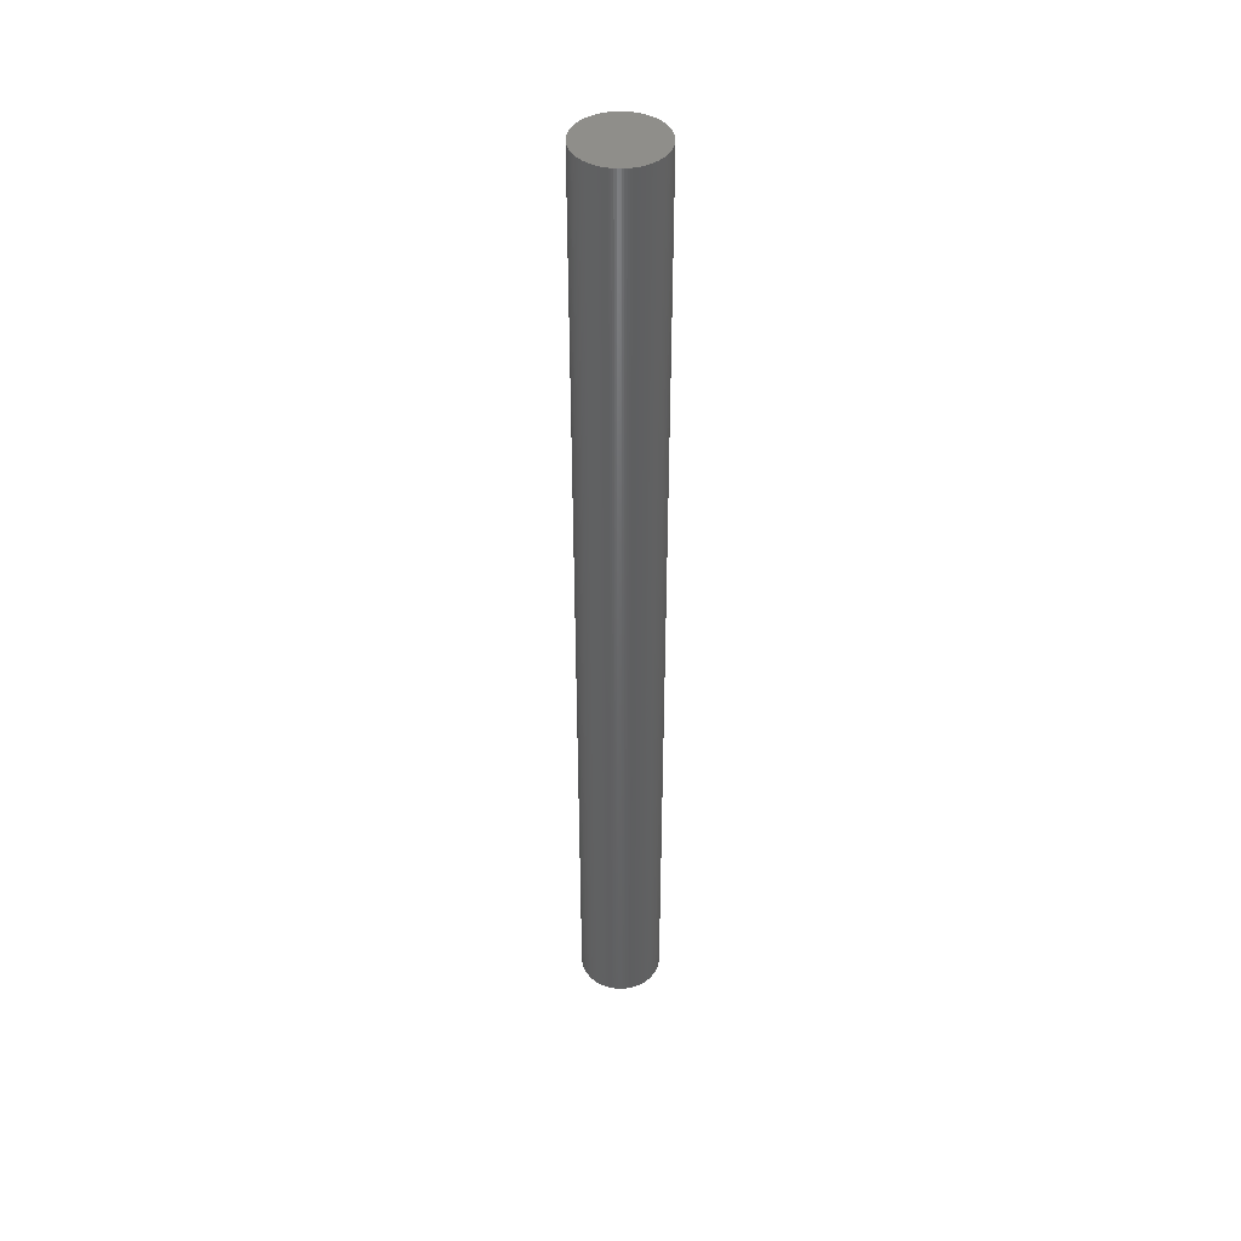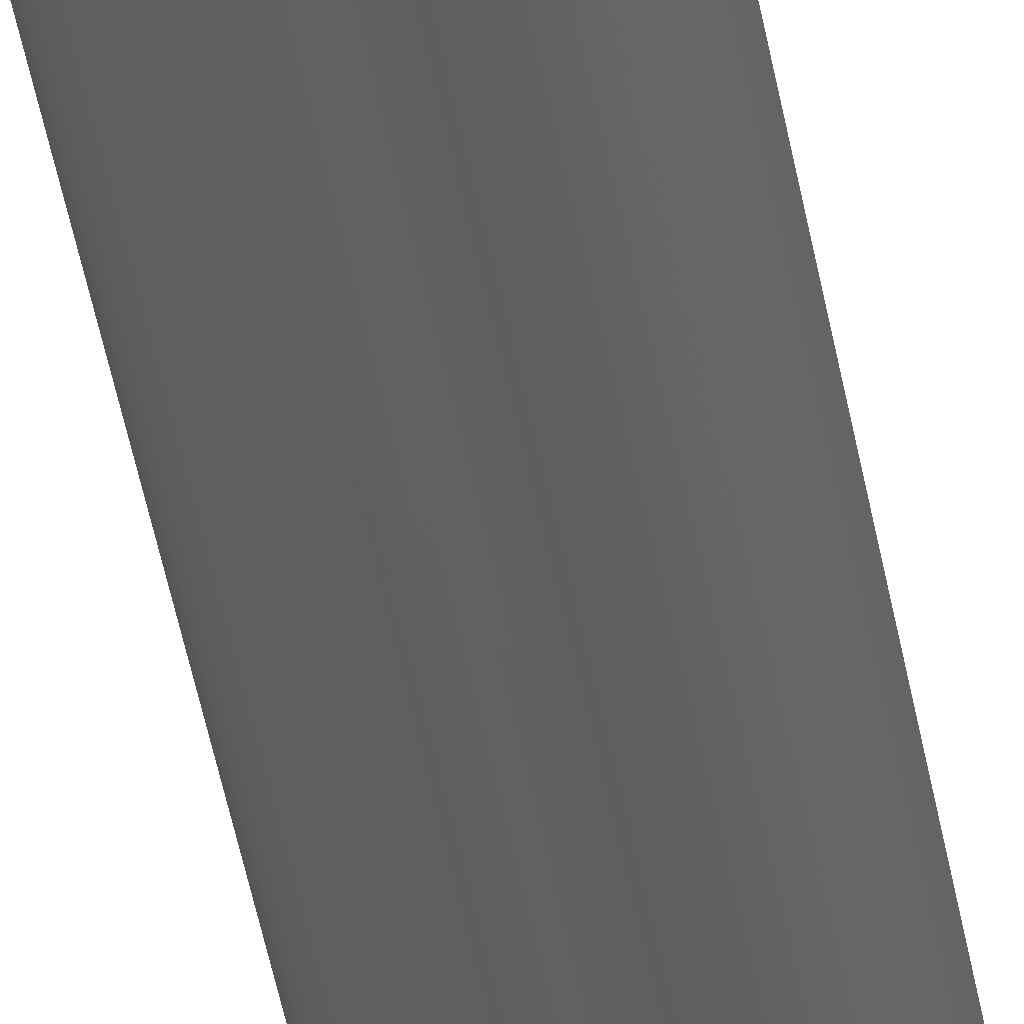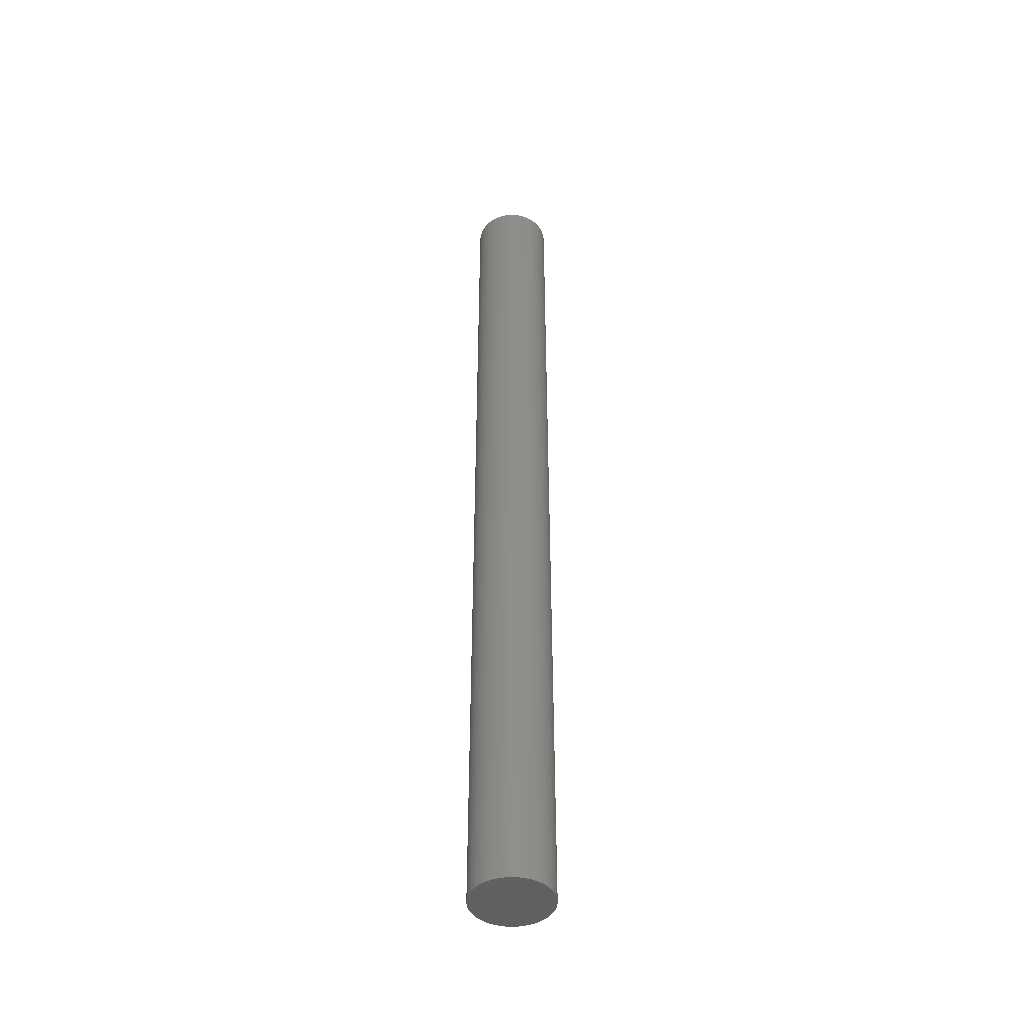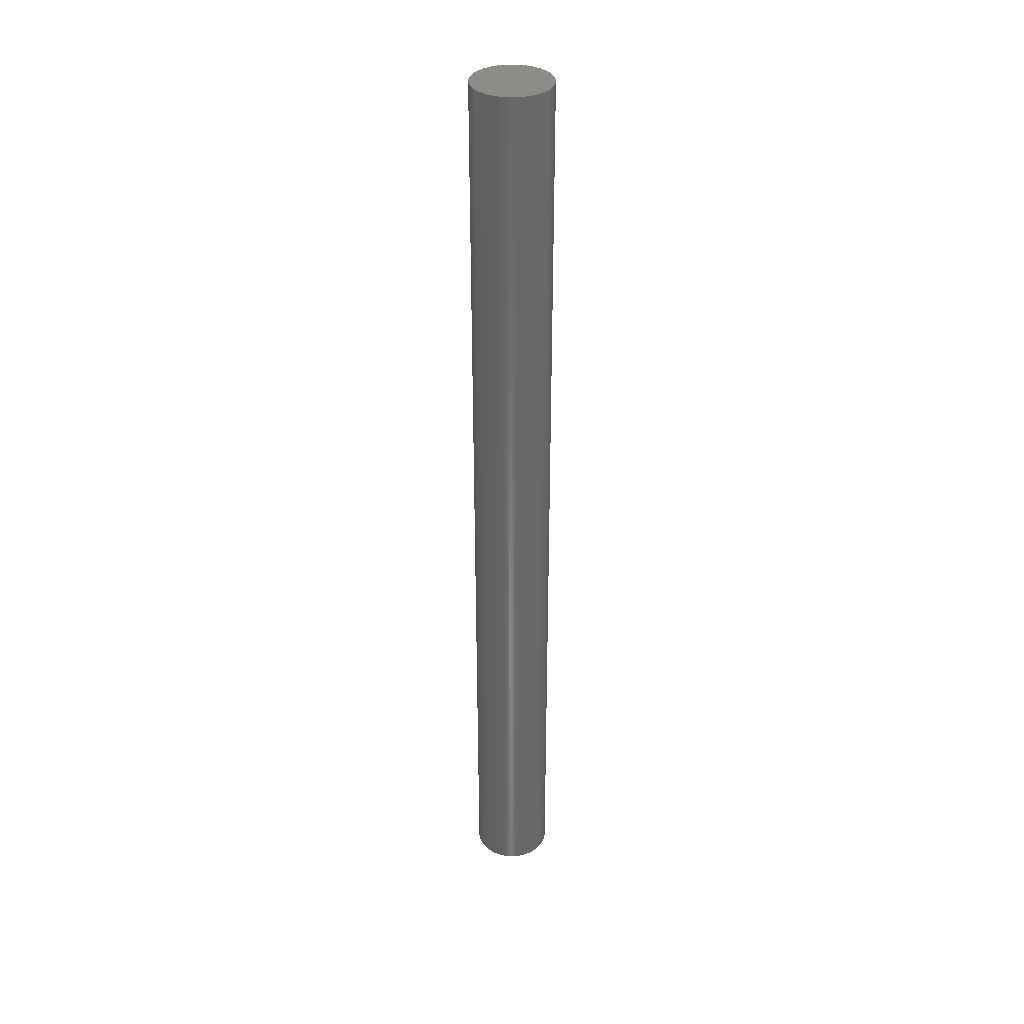
<metadata>
{"format":"stl","ext":"stl","renderer":"f3d","projection":"perspective","resolution":1024,"background":"white","views":[{"elev":43.3,"azim":-26.8,"up":"+Z"},{"elev":-41.9,"azim":-170.7,"up":"+Y"},{"elev":-44.6,"azim":50.6,"up":"+Z"},{"elev":35.1,"azim":-21.3,"up":"+Z"}]}
</metadata>
<code>
# stl→obj: 258 verts, 512 faces
v 0.2499 0.2025 0.6
v 0.2498 0.2049 -0.6
v 0.2498 0.2049 0.6
v 0.2499 0.2025 -0.6
v 0.2495 0.2073 -0.6
v 0.2495 0.2073 0.6
v 0.249 0.2098 -0.6
v 0.249 0.2098 0.6
v 0.2485 0.2121 -0.6
v 0.2485 0.2121 0.6
v 0.2478 0.2145 -0.6
v 0.2478 0.2145 0.6
v 0.2471 0.2168 -0.6
v 0.2471 0.2168 0.6
v 0.2462 0.2191 -0.6
v 0.2462 0.2191 0.6
v 0.2452 0.2214 -0.6
v 0.2452 0.2214 0.6
v 0.2441 0.2236 -0.6
v 0.2441 0.2236 0.6
v 0.2429 0.2257 -0.6
v 0.2429 0.2257 0.6
v 0.2416 0.2278 -0.6
v 0.2416 0.2278 0.6
v 0.2402 0.2298 -0.6
v 0.2402 0.2298 0.6
v 0.2387 0.2317 -0.6
v 0.2387 0.2317 0.6
v 0.237 0.2336 -0.6
v 0.237 0.2336 0.6
v 0.2354 0.2354 -0.6
v 0.2354 0.2354 0.6
v 0.2336 0.237 0.6
v 0.2336 0.237 -0.6
v 0.2317 0.2387 0.6
v 0.2317 0.2387 -0.6
v 0.2298 0.2402 0.6
v 0.2298 0.2402 -0.6
v 0.2278 0.2416 0.6
v 0.2278 0.2416 -0.6
v 0.2257 0.2429 0.6
v 0.2257 0.2429 -0.6
v 0.2236 0.2441 0.6
v 0.2236 0.2441 -0.6
v 0.2214 0.2452 0.6
v 0.2214 0.2452 -0.6
v 0.2191 0.2462 0.6
v 0.2191 0.2462 -0.6
v 0.2168 0.2471 0.6
v 0.2168 0.2471 -0.6
v 0.2145 0.2478 0.6
v 0.2145 0.2478 -0.6
v 0.2121 0.2485 0.6
v 0.2121 0.2485 -0.6
v 0.2098 0.249 0.6
v 0.2098 0.249 -0.6
v 0.2073 0.2495 0.6
v 0.2073 0.2495 -0.6
v 0.2049 0.2498 0.6
v 0.2049 0.2498 -0.6
v 0.2025 0.2499 0.6
v 0.2025 0.2499 -0.6
v 0.2 0.25 0.6
v 0.2 0.25 -0.6
v 0.1975 0.2499 0.6
v 0.1975 0.2499 -0.6
v 0.1951 0.2498 0.6
v 0.1951 0.2498 -0.6
v 0.1927 0.2495 0.6
v 0.1927 0.2495 -0.6
v 0.1902 0.249 0.6
v 0.1902 0.249 -0.6
v 0.1879 0.2485 0.6
v 0.1879 0.2485 -0.6
v 0.1855 0.2478 0.6
v 0.1855 0.2478 -0.6
v 0.1832 0.2471 0.6
v 0.1832 0.2471 -0.6
v 0.1809 0.2462 0.6
v 0.1809 0.2462 -0.6
v 0.1786 0.2452 0.6
v 0.1786 0.2452 -0.6
v 0.1764 0.2441 0.6
v 0.1764 0.2441 -0.6
v 0.1743 0.2429 0.6
v 0.1743 0.2429 -0.6
v 0.1722 0.2416 0.6
v 0.1722 0.2416 -0.6
v 0.1702 0.2402 0.6
v 0.1702 0.2402 -0.6
v 0.1683 0.2387 0.6
v 0.1683 0.2387 -0.6
v 0.1664 0.237 0.6
v 0.1664 0.237 -0.6
v 0.1646 0.2354 0.6
v 0.1646 0.2354 -0.6
v 0.163 0.2336 -0.6
v 0.163 0.2336 0.6
v 0.1613 0.2317 -0.6
v 0.1613 0.2317 0.6
v 0.1598 0.2298 -0.6
v 0.1598 0.2298 0.6
v 0.1584 0.2278 -0.6
v 0.1584 0.2278 0.6
v 0.1571 0.2257 -0.6
v 0.1571 0.2257 0.6
v 0.1559 0.2236 -0.6
v 0.1559 0.2236 0.6
v 0.1548 0.2214 -0.6
v 0.1548 0.2214 0.6
v 0.1538 0.2191 -0.6
v 0.1538 0.2191 0.6
v 0.1529 0.2168 -0.6
v 0.1529 0.2168 0.6
v 0.1522 0.2145 -0.6
v 0.1522 0.2145 0.6
v 0.1515 0.2121 -0.6
v 0.1515 0.2121 0.6
v 0.151 0.2098 -0.6
v 0.151 0.2098 0.6
v 0.1505 0.2073 -0.6
v 0.1505 0.2073 0.6
v 0.1502 0.2049 -0.6
v 0.1502 0.2049 0.6
v 0.1501 0.2025 -0.6
v 0.1501 0.2025 0.6
v 0.15 0.2 -0.6
v 0.15 0.2 0.6
v 0.1501 0.1975 -0.6
v 0.1501 0.1975 0.6
v 0.1502 0.1951 -0.6
v 0.1502 0.1951 0.6
v 0.1505 0.1927 -0.6
v 0.1505 0.1927 0.6
v 0.151 0.1902 -0.6
v 0.151 0.1902 0.6
v 0.1515 0.1879 -0.6
v 0.1515 0.1879 0.6
v 0.1522 0.1855 -0.6
v 0.1522 0.1855 0.6
v 0.1529 0.1832 -0.6
v 0.1529 0.1832 0.6
v 0.1538 0.1809 -0.6
v 0.1538 0.1809 0.6
v 0.1548 0.1786 -0.6
v 0.1548 0.1786 0.6
v 0.1559 0.1764 -0.6
v 0.1559 0.1764 0.6
v 0.1571 0.1743 -0.6
v 0.1571 0.1743 0.6
v 0.1584 0.1722 -0.6
v 0.1584 0.1722 0.6
v 0.1598 0.1702 -0.6
v 0.1598 0.1702 0.6
v 0.1613 0.1683 -0.6
v 0.1613 0.1683 0.6
v 0.163 0.1664 -0.6
v 0.163 0.1664 0.6
v 0.1646 0.1646 -0.6
v 0.1646 0.1646 0.6
v 0.1664 0.163 0.6
v 0.1664 0.163 -0.6
v 0.1683 0.1613 0.6
v 0.1683 0.1613 -0.6
v 0.1702 0.1598 0.6
v 0.1702 0.1598 -0.6
v 0.1722 0.1584 0.6
v 0.1722 0.1584 -0.6
v 0.1743 0.1571 0.6
v 0.1743 0.1571 -0.6
v 0.1764 0.1559 0.6
v 0.1764 0.1559 -0.6
v 0.1786 0.1548 0.6
v 0.1786 0.1548 -0.6
v 0.1809 0.1538 0.6
v 0.1809 0.1538 -0.6
v 0.1832 0.1529 0.6
v 0.1832 0.1529 -0.6
v 0.1855 0.1522 0.6
v 0.1855 0.1522 -0.6
v 0.1879 0.1515 0.6
v 0.1879 0.1515 -0.6
v 0.1902 0.151 0.6
v 0.1902 0.151 -0.6
v 0.1927 0.1505 0.6
v 0.1927 0.1505 -0.6
v 0.1951 0.1502 0.6
v 0.1951 0.1502 -0.6
v 0.1975 0.1501 0.6
v 0.1975 0.1501 -0.6
v 0.2 0.15 0.6
v 0.2 0.15 -0.6
v 0.2025 0.1501 0.6
v 0.2025 0.1501 -0.6
v 0.2049 0.1502 0.6
v 0.2049 0.1502 -0.6
v 0.2073 0.1505 0.6
v 0.2073 0.1505 -0.6
v 0.2098 0.151 0.6
v 0.2098 0.151 -0.6
v 0.2121 0.1515 0.6
v 0.2121 0.1515 -0.6
v 0.2145 0.1522 0.6
v 0.2145 0.1522 -0.6
v 0.2168 0.1529 0.6
v 0.2168 0.1529 -0.6
v 0.2191 0.1538 0.6
v 0.2191 0.1538 -0.6
v 0.2214 0.1548 0.6
v 0.2214 0.1548 -0.6
v 0.2236 0.1559 0.6
v 0.2236 0.1559 -0.6
v 0.2257 0.1571 0.6
v 0.2257 0.1571 -0.6
v 0.2278 0.1584 0.6
v 0.2278 0.1584 -0.6
v 0.2298 0.1598 0.6
v 0.2298 0.1598 -0.6
v 0.2317 0.1613 0.6
v 0.2317 0.1613 -0.6
v 0.2336 0.163 0.6
v 0.2336 0.163 -0.6
v 0.2354 0.1646 0.6
v 0.2354 0.1646 -0.6
v 0.237 0.1664 -0.6
v 0.237 0.1664 0.6
v 0.2387 0.1683 -0.6
v 0.2387 0.1683 0.6
v 0.2402 0.1702 -0.6
v 0.2402 0.1702 0.6
v 0.2416 0.1722 -0.6
v 0.2416 0.1722 0.6
v 0.2429 0.1743 -0.6
v 0.2429 0.1743 0.6
v 0.2441 0.1764 -0.6
v 0.2441 0.1764 0.6
v 0.2452 0.1786 -0.6
v 0.2452 0.1786 0.6
v 0.2462 0.1809 -0.6
v 0.2462 0.1809 0.6
v 0.2471 0.1832 -0.6
v 0.2471 0.1832 0.6
v 0.2478 0.1855 -0.6
v 0.2478 0.1855 0.6
v 0.2485 0.1879 -0.6
v 0.2485 0.1879 0.6
v 0.249 0.1902 -0.6
v 0.249 0.1902 0.6
v 0.2495 0.1927 -0.6
v 0.2495 0.1927 0.6
v 0.2498 0.1951 -0.6
v 0.2498 0.1951 0.6
v 0.2499 0.1975 -0.6
v 0.2499 0.1975 0.6
v 0.25 0.2 -0.6
v 0.25 0.2 0.6
v 0.2 0.2 -0.6
v 0.2 0.2 0.6
f 1 2 3
f 2 1 4
f 3 5 6
f 5 3 2
f 6 7 8
f 7 6 5
f 8 9 10
f 9 8 7
f 10 11 12
f 11 10 9
f 12 13 14
f 13 12 11
f 14 15 16
f 15 14 13
f 16 17 18
f 17 16 15
f 18 19 20
f 19 18 17
f 20 21 22
f 21 20 19
f 22 23 24
f 23 22 21
f 24 25 26
f 25 24 23
f 26 27 28
f 27 26 25
f 28 29 30
f 29 28 27
f 30 31 32
f 31 30 29
f 31 33 32
f 33 31 34
f 34 35 33
f 35 34 36
f 36 37 35
f 37 36 38
f 38 39 37
f 39 38 40
f 40 41 39
f 41 40 42
f 42 43 41
f 43 42 44
f 44 45 43
f 45 44 46
f 46 47 45
f 47 46 48
f 48 49 47
f 49 48 50
f 50 51 49
f 51 50 52
f 52 53 51
f 53 52 54
f 54 55 53
f 55 54 56
f 56 57 55
f 57 56 58
f 58 59 57
f 59 58 60
f 60 61 59
f 61 60 62
f 62 63 61
f 63 62 64
f 64 65 63
f 65 64 66
f 66 67 65
f 67 66 68
f 68 69 67
f 69 68 70
f 70 71 69
f 71 70 72
f 72 73 71
f 73 72 74
f 74 75 73
f 75 74 76
f 76 77 75
f 77 76 78
f 78 79 77
f 79 78 80
f 80 81 79
f 81 80 82
f 82 83 81
f 83 82 84
f 84 85 83
f 85 84 86
f 86 87 85
f 87 86 88
f 88 89 87
f 89 88 90
f 90 91 89
f 91 90 92
f 92 93 91
f 93 92 94
f 94 95 93
f 95 94 96
f 97 95 96
f 95 97 98
f 99 98 97
f 98 99 100
f 101 100 99
f 100 101 102
f 103 102 101
f 102 103 104
f 105 104 103
f 104 105 106
f 107 106 105
f 106 107 108
f 109 108 107
f 108 109 110
f 111 110 109
f 110 111 112
f 113 112 111
f 112 113 114
f 115 114 113
f 114 115 116
f 117 116 115
f 116 117 118
f 119 118 117
f 118 119 120
f 121 120 119
f 120 121 122
f 123 122 121
f 122 123 124
f 125 124 123
f 124 125 126
f 127 126 125
f 126 127 128
f 129 128 127
f 128 129 130
f 131 130 129
f 130 131 132
f 133 132 131
f 132 133 134
f 135 134 133
f 134 135 136
f 137 136 135
f 136 137 138
f 139 138 137
f 138 139 140
f 141 140 139
f 140 141 142
f 143 142 141
f 142 143 144
f 145 144 143
f 144 145 146
f 147 146 145
f 146 147 148
f 149 148 147
f 148 149 150
f 151 150 149
f 150 151 152
f 153 152 151
f 152 153 154
f 155 154 153
f 154 155 156
f 157 156 155
f 156 157 158
f 159 158 157
f 158 159 160
f 159 161 160
f 161 159 162
f 162 163 161
f 163 162 164
f 164 165 163
f 165 164 166
f 166 167 165
f 167 166 168
f 168 169 167
f 169 168 170
f 170 171 169
f 171 170 172
f 172 173 171
f 173 172 174
f 174 175 173
f 175 174 176
f 176 177 175
f 177 176 178
f 178 179 177
f 179 178 180
f 180 181 179
f 181 180 182
f 182 183 181
f 183 182 184
f 184 185 183
f 185 184 186
f 186 187 185
f 187 186 188
f 188 189 187
f 189 188 190
f 190 191 189
f 191 190 192
f 192 193 191
f 193 192 194
f 194 195 193
f 195 194 196
f 196 197 195
f 197 196 198
f 198 199 197
f 199 198 200
f 200 201 199
f 201 200 202
f 202 203 201
f 203 202 204
f 204 205 203
f 205 204 206
f 206 207 205
f 207 206 208
f 208 209 207
f 209 208 210
f 210 211 209
f 211 210 212
f 212 213 211
f 213 212 214
f 214 215 213
f 215 214 216
f 216 217 215
f 217 216 218
f 218 219 217
f 219 218 220
f 220 221 219
f 221 220 222
f 222 223 221
f 223 222 224
f 223 225 226
f 225 223 224
f 226 227 228
f 227 226 225
f 228 229 230
f 229 228 227
f 230 231 232
f 231 230 229
f 232 233 234
f 233 232 231
f 234 235 236
f 235 234 233
f 236 237 238
f 237 236 235
f 238 239 240
f 239 238 237
f 240 241 242
f 241 240 239
f 242 243 244
f 243 242 241
f 244 245 246
f 245 244 243
f 246 247 248
f 247 246 245
f 248 249 250
f 249 248 247
f 250 251 252
f 251 250 249
f 252 253 254
f 253 252 251
f 254 255 256
f 255 254 253
f 256 4 1
f 4 256 255
f 257 2 4
f 257 5 2
f 257 7 5
f 257 9 7
f 257 11 9
f 257 13 11
f 257 15 13
f 257 17 15
f 257 19 17
f 257 21 19
f 257 23 21
f 257 25 23
f 257 27 25
f 257 29 27
f 257 31 29
f 257 34 31
f 257 36 34
f 257 38 36
f 257 40 38
f 257 42 40
f 257 44 42
f 257 46 44
f 257 48 46
f 257 50 48
f 257 52 50
f 257 54 52
f 257 56 54
f 257 58 56
f 257 60 58
f 257 62 60
f 257 64 62
f 257 66 64
f 257 68 66
f 257 70 68
f 257 72 70
f 257 74 72
f 257 76 74
f 257 78 76
f 257 80 78
f 257 82 80
f 257 84 82
f 257 86 84
f 257 88 86
f 257 90 88
f 257 92 90
f 257 94 92
f 257 96 94
f 257 97 96
f 257 99 97
f 257 101 99
f 257 103 101
f 257 105 103
f 257 107 105
f 257 109 107
f 257 111 109
f 257 113 111
f 257 115 113
f 257 117 115
f 257 119 117
f 257 121 119
f 257 123 121
f 257 125 123
f 257 127 125
f 257 129 127
f 257 131 129
f 257 133 131
f 257 135 133
f 257 137 135
f 257 139 137
f 257 141 139
f 257 143 141
f 257 145 143
f 257 147 145
f 257 149 147
f 257 151 149
f 257 153 151
f 257 155 153
f 257 157 155
f 257 159 157
f 257 162 159
f 257 164 162
f 257 166 164
f 257 168 166
f 257 170 168
f 257 172 170
f 257 174 172
f 257 176 174
f 257 178 176
f 257 180 178
f 257 182 180
f 257 184 182
f 257 186 184
f 257 188 186
f 257 190 188
f 257 192 190
f 257 194 192
f 257 196 194
f 257 198 196
f 257 200 198
f 257 202 200
f 257 204 202
f 257 206 204
f 257 208 206
f 257 210 208
f 257 212 210
f 257 214 212
f 257 216 214
f 257 218 216
f 257 220 218
f 257 222 220
f 257 224 222
f 257 225 224
f 257 227 225
f 257 229 227
f 257 231 229
f 257 233 231
f 257 235 233
f 257 237 235
f 257 239 237
f 257 241 239
f 257 243 241
f 257 245 243
f 257 247 245
f 257 249 247
f 257 251 249
f 257 253 251
f 257 255 253
f 257 4 255
f 258 1 3
f 258 3 6
f 258 6 8
f 258 8 10
f 258 10 12
f 258 12 14
f 258 14 16
f 258 16 18
f 258 18 20
f 258 20 22
f 258 22 24
f 258 24 26
f 258 26 28
f 258 28 30
f 258 30 32
f 258 32 33
f 258 33 35
f 258 35 37
f 258 37 39
f 258 39 41
f 258 41 43
f 258 43 45
f 258 45 47
f 258 47 49
f 258 49 51
f 258 51 53
f 258 53 55
f 258 55 57
f 258 57 59
f 258 59 61
f 258 61 63
f 258 63 65
f 258 65 67
f 258 67 69
f 258 69 71
f 258 71 73
f 258 73 75
f 258 75 77
f 258 77 79
f 258 79 81
f 258 81 83
f 258 83 85
f 258 85 87
f 258 87 89
f 258 89 91
f 258 91 93
f 258 93 95
f 258 95 98
f 258 98 100
f 258 100 102
f 258 102 104
f 258 104 106
f 258 106 108
f 258 108 110
f 258 110 112
f 258 112 114
f 258 114 116
f 258 116 118
f 258 118 120
f 258 120 122
f 258 122 124
f 258 124 126
f 258 126 128
f 258 128 130
f 258 130 132
f 258 132 134
f 258 134 136
f 258 136 138
f 258 138 140
f 258 140 142
f 258 142 144
f 258 144 146
f 258 146 148
f 258 148 150
f 258 150 152
f 258 152 154
f 258 154 156
f 258 156 158
f 258 158 160
f 258 160 161
f 258 161 163
f 258 163 165
f 258 165 167
f 258 167 169
f 258 169 171
f 258 171 173
f 258 173 175
f 258 175 177
f 258 177 179
f 258 179 181
f 258 181 183
f 258 183 185
f 258 185 187
f 258 187 189
f 258 189 191
f 258 191 193
f 258 193 195
f 258 195 197
f 258 197 199
f 258 199 201
f 258 201 203
f 258 203 205
f 258 205 207
f 258 207 209
f 258 209 211
f 258 211 213
f 258 213 215
f 258 215 217
f 258 217 219
f 258 219 221
f 258 221 223
f 258 223 226
f 258 226 228
f 258 228 230
f 258 230 232
f 258 232 234
f 258 234 236
f 258 236 238
f 258 238 240
f 258 240 242
f 258 242 244
f 258 244 246
f 258 246 248
f 258 248 250
f 258 250 252
f 258 252 254
f 258 254 256
f 258 256 1

</code>
